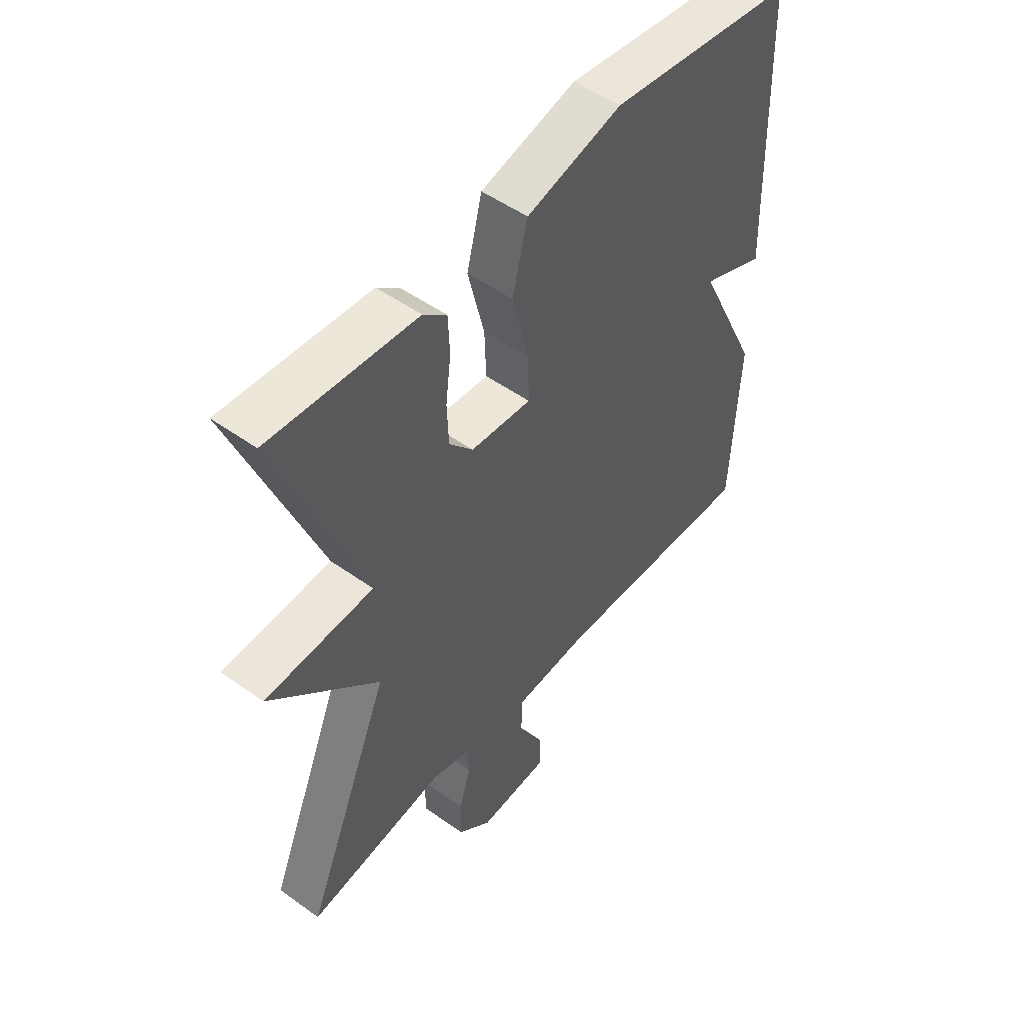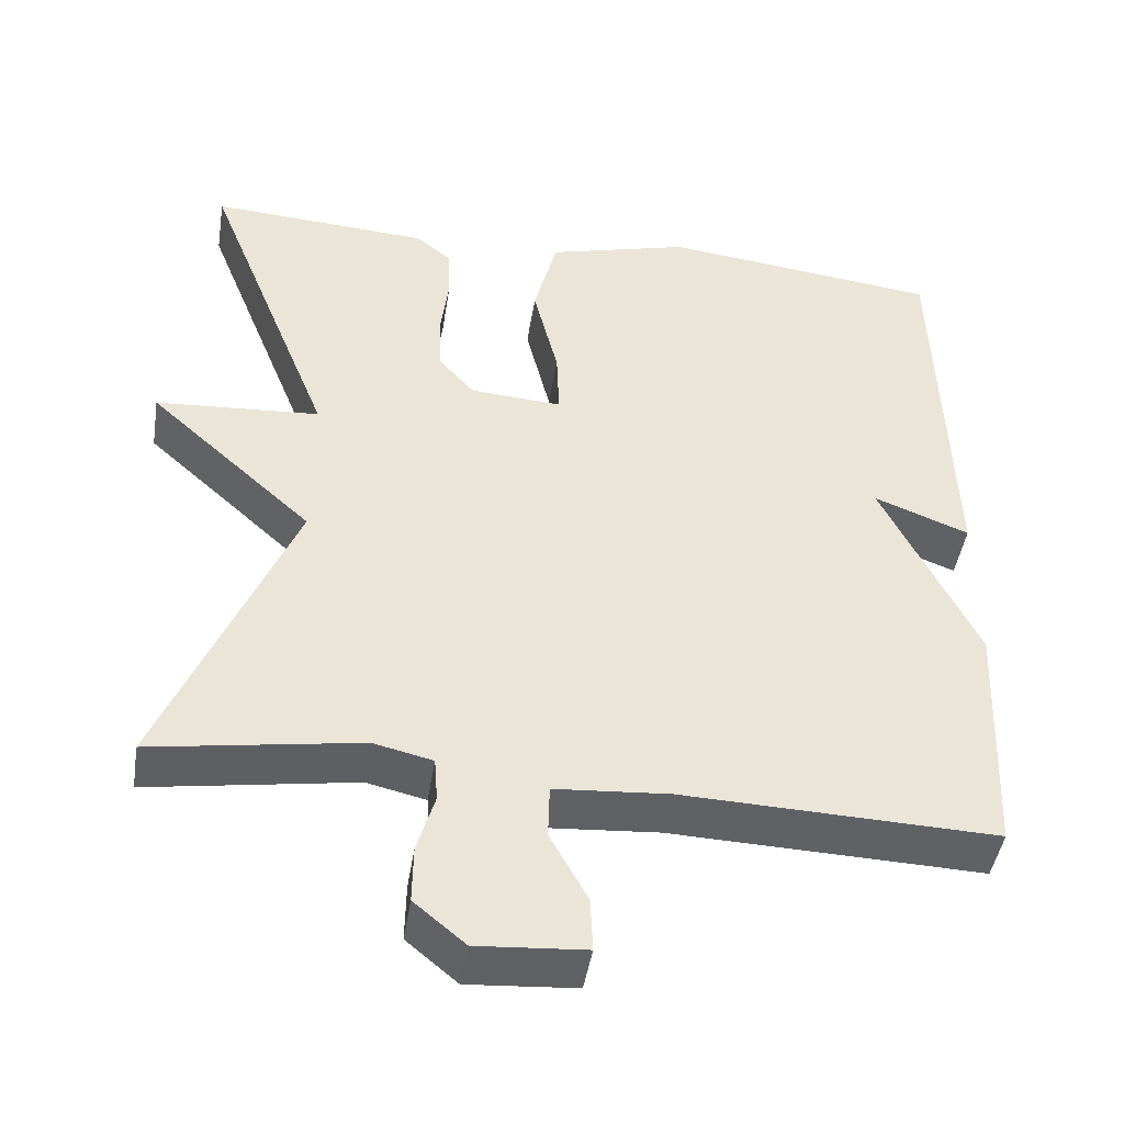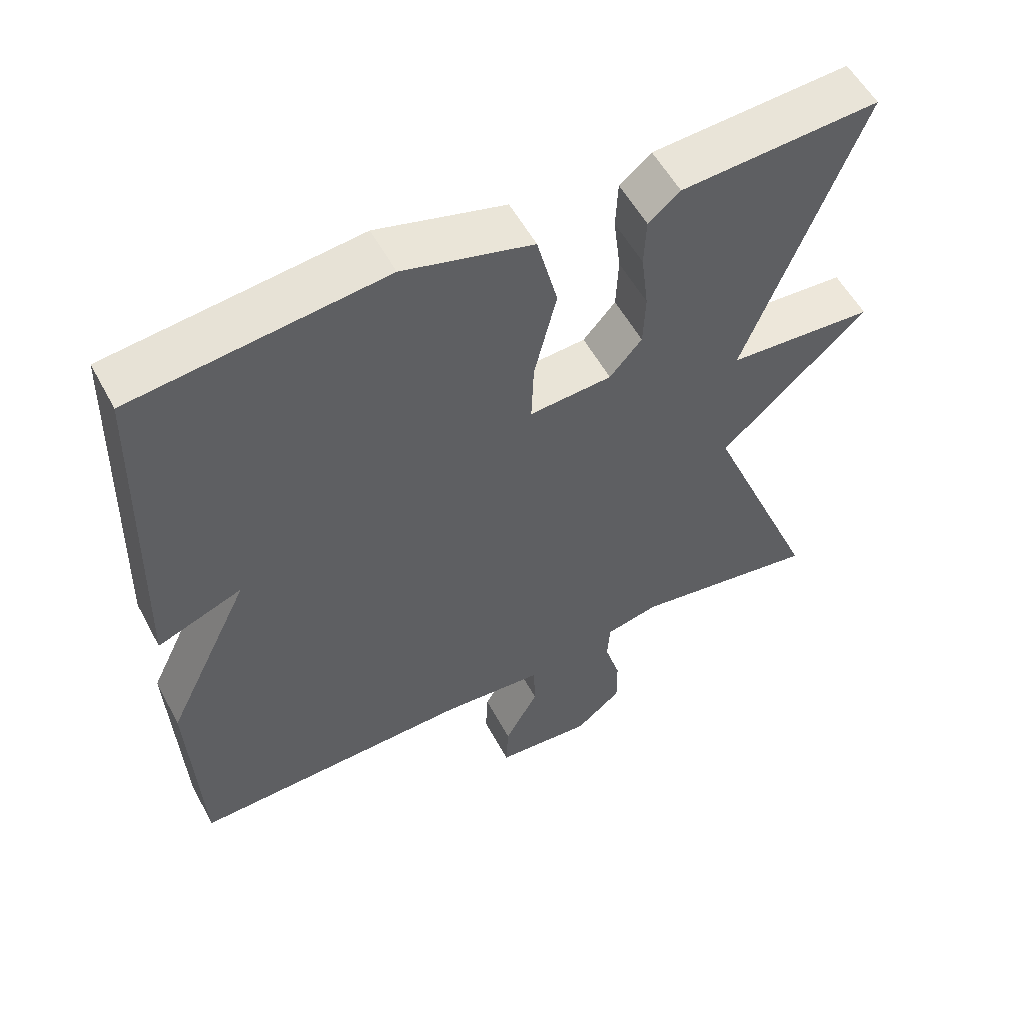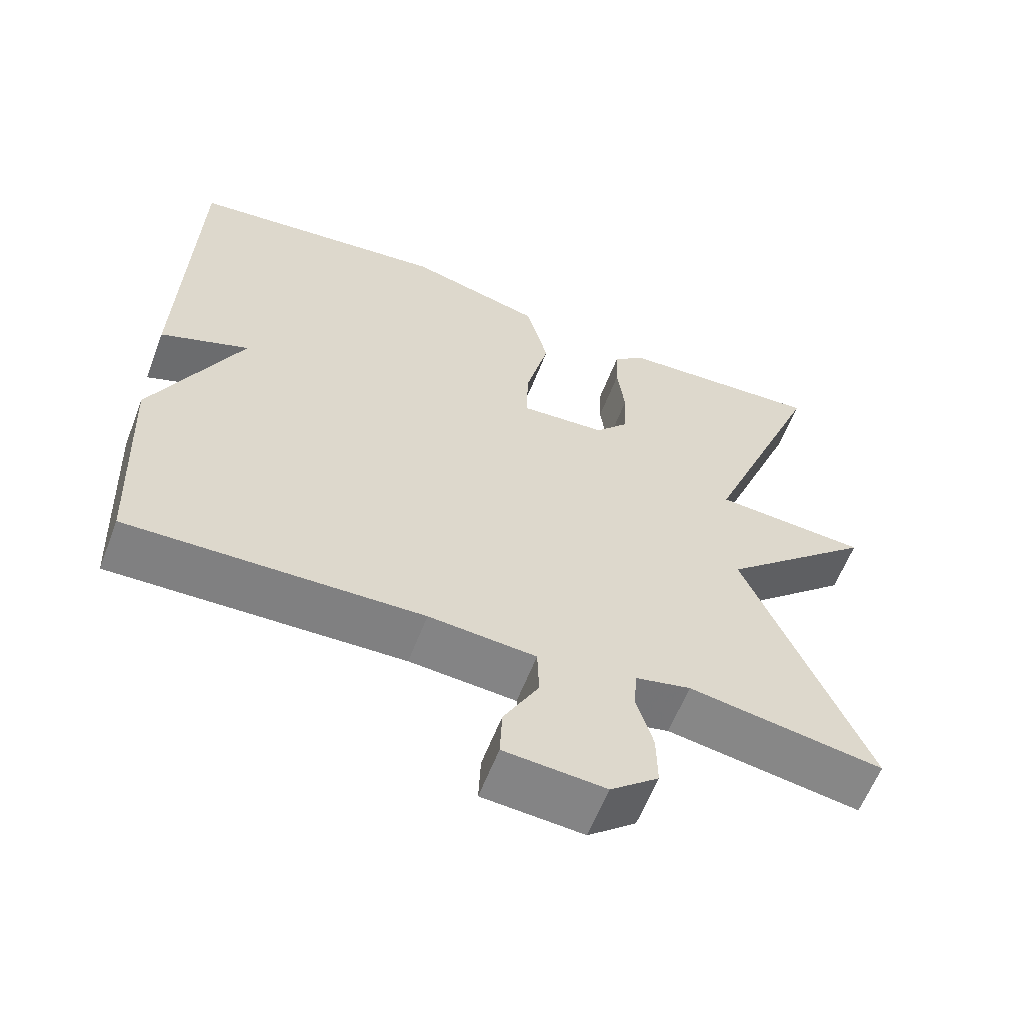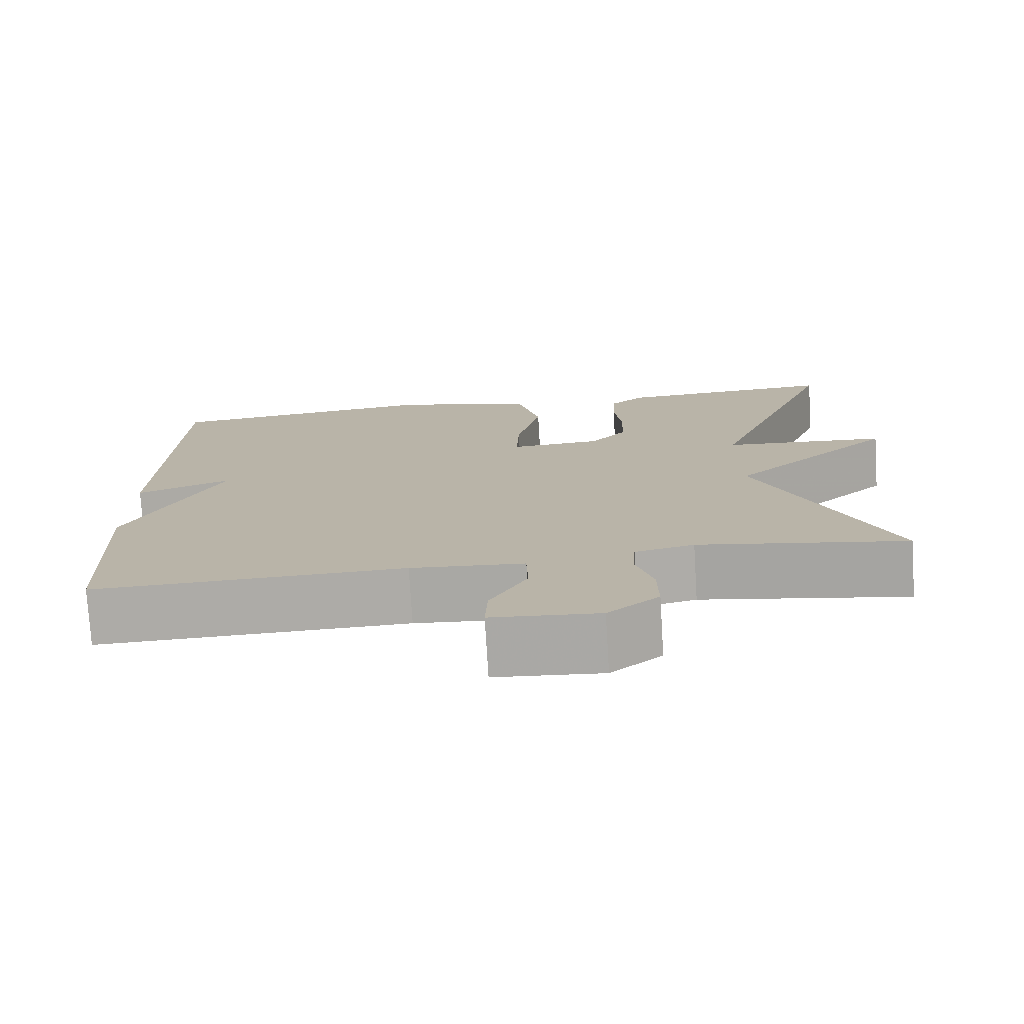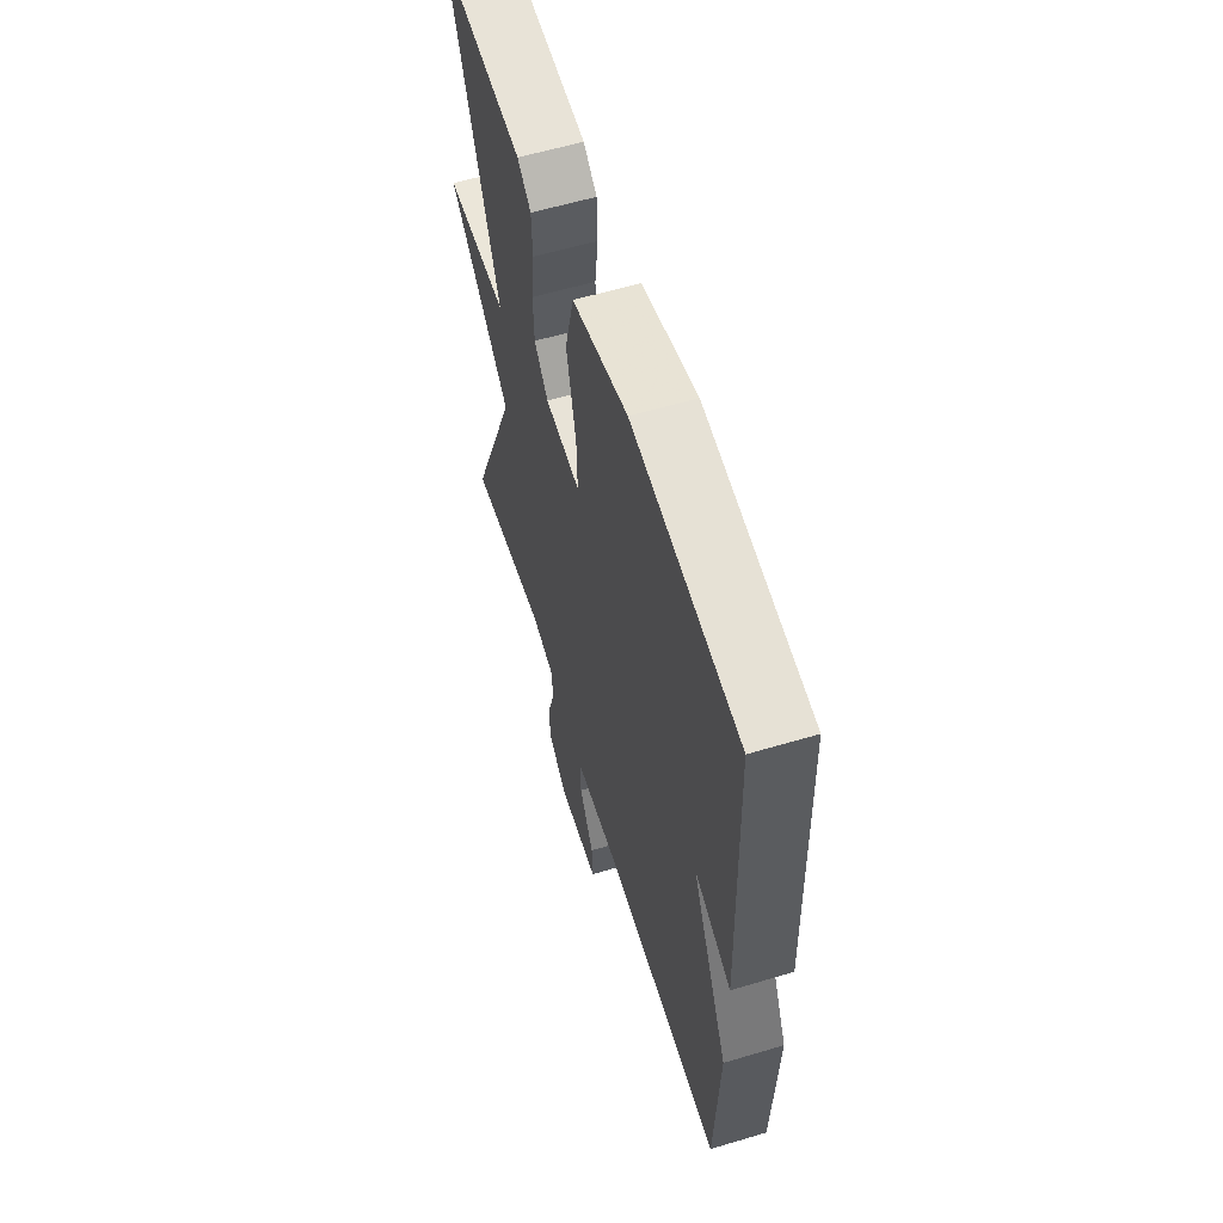
<metadata>
{"format":"obj","ext":"obj","renderer":"f3d","projection":"perspective","resolution":1024,"background":"white","views":[{"elev":50.4,"azim":-51.8,"up":"+Z"},{"elev":-45.4,"azim":-9.0,"up":"+Z"},{"elev":55.4,"azim":152.1,"up":"+Z"},{"elev":-60.5,"azim":159.0,"up":"+Z"},{"elev":-76.1,"azim":-176.5,"up":"+Z"},{"elev":59.1,"azim":72.9,"up":"+Z"}]}
</metadata>
<code>
v -0.5 0.07 -0.5
v -0.338 0.07 -0.11
v -0.543 0.07 0.076
v -0.338 0.07 0.09
v -0.5 0.07 0.5
v -0.224 0.07 0.483
v -0.18 0.07 0.447
v -0.177 0.07 0.379
v -0.187 0.07 0.298
v -0.184 0.07 0.224
v -0.139 0.07 0.173
v -0.024 0.07 0.165
v -0.027 0.07 0.25
v -0.058 0.07 0.377
v -0.029 0.07 0.491
v 0.151 0.07 0.54
v 0.5 0.07 0.5
v 0.514 0.07 0.008
v 0.395 0.07 0.054
v 0.514 0.07 -0.192
v 0.5 0.07 -0.5
v 0.109 0.07 -0.488
v -0.034 0.07 -0.499
v -0.036 0.07 -0.566
v 0.011 0.07 -0.652
v 0.014 0.07 -0.719
v -0.121 0.07 -0.729
v -0.185 0.07 -0.676
v -0.184 0.07 -0.604
v -0.162 0.07 -0.53
v -0.166 0.07 -0.475
v -0.24 0.07 -0.458
v -0.5 0 -0.5
v -0.338 0 -0.11
v -0.543 0 0.076
v -0.338 0 0.09
v -0.5 0 0.5
v -0.224 0 0.483
v -0.18 0 0.447
v -0.177 0 0.379
v -0.187 0 0.298
v -0.184 0 0.224
v -0.139 0 0.173
v -0.024 0 0.165
v -0.027 0 0.25
v -0.058 0 0.377
v -0.029 0 0.491
v 0.151 0 0.54
v 0.5 0 0.5
v 0.514 0 0.008
v 0.395 0 0.054
v 0.514 0 -0.192
v 0.5 0 -0.5
v 0.109 0 -0.488
v -0.034 0 -0.499
v -0.036 0 -0.566
v 0.011 0 -0.652
v 0.014 0 -0.719
v -0.121 0 -0.729
v -0.185 0 -0.676
v -0.184 0 -0.604
v -0.162 0 -0.53
v -0.166 0 -0.475
v -0.24 0 -0.458
f 28 29 30
f 27 28 30
f 26 27 30
f 25 26 30
f 24 25 30
f 23 24 30 31
f 22 23 31 32
f 21 22 32
f 20 21 32
f 19 20 32
f 17 18 19
f 16 17 19
f 15 16 19
f 14 15 19
f 13 14 19
f 12 13 19
f 32 1 2
f 19 32 2
f 12 19 2
f 11 12 2
f 7 8 9
f 6 7 9
f 5 6 9
f 4 5 9
f 4 9 10
f 2 3 4
f 2 4 10 11
f 62 61 60
f 62 60 59
f 62 59 58
f 62 58 57
f 62 57 56
f 63 62 56 55
f 64 63 55 54
f 64 54 53
f 64 53 52
f 64 52 51
f 51 50 49
f 51 49 48
f 51 48 47
f 51 47 46
f 51 46 45
f 51 45 44
f 34 33 64
f 34 64 51
f 34 51 44
f 34 44 43
f 41 40 39
f 41 39 38
f 41 38 37
f 41 37 36
f 42 41 36
f 36 35 34
f 43 42 36 34
f 1 33 34 2
f 2 34 35 3
f 3 35 36 4
f 4 36 37 5
f 5 37 38 6
f 6 38 39 7
f 7 39 40 8
f 8 40 41 9
f 9 41 42 10
f 10 42 43 11
f 11 43 44 12
f 12 44 45 13
f 13 45 46 14
f 14 46 47 15
f 15 47 48 16
f 16 48 49 17
f 17 49 50 18
f 18 50 51 19
f 19 51 52 20
f 20 52 53 21
f 21 53 54 22
f 22 54 55 23
f 23 55 56 24
f 24 56 57 25
f 25 57 58 26
f 26 58 59 27
f 27 59 60 28
f 28 60 61 29
f 29 61 62 30
f 30 62 63 31
f 31 63 64 32
f 32 64 33 1

</code>
